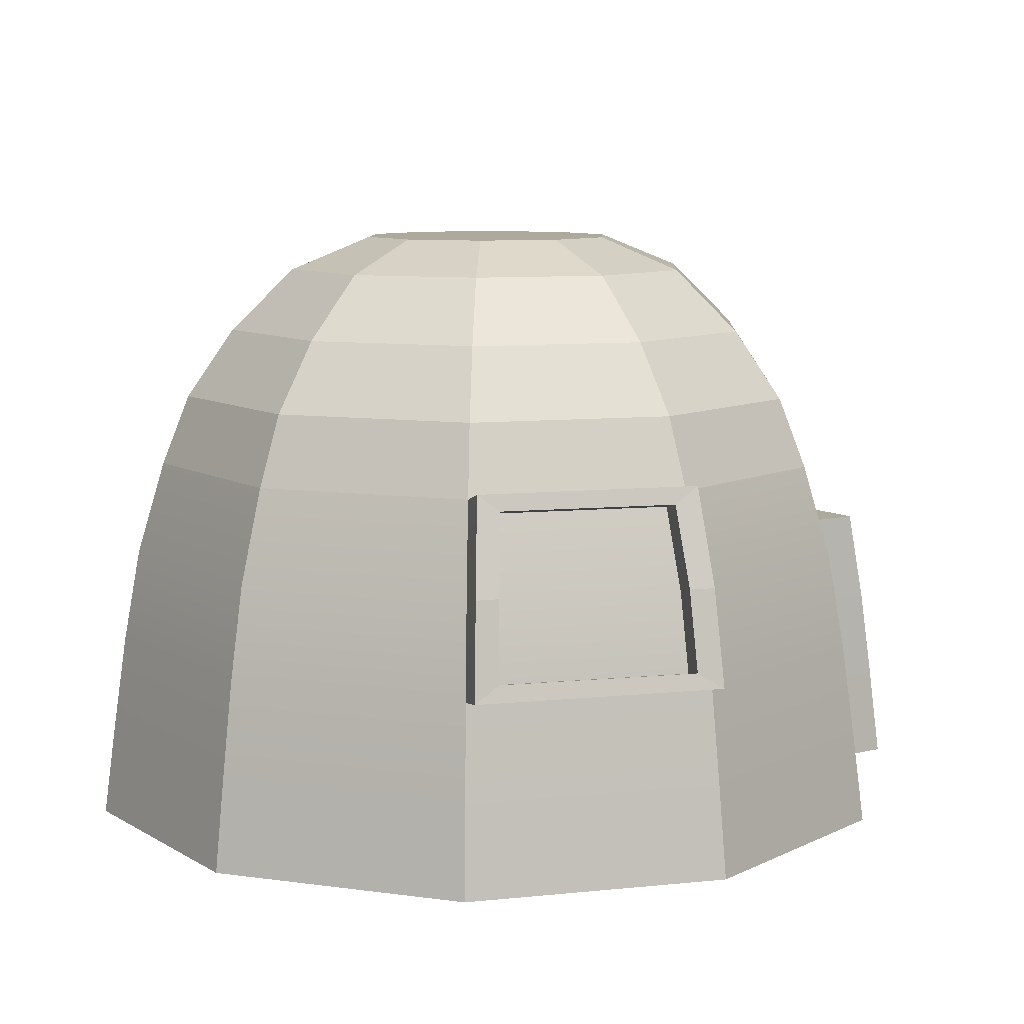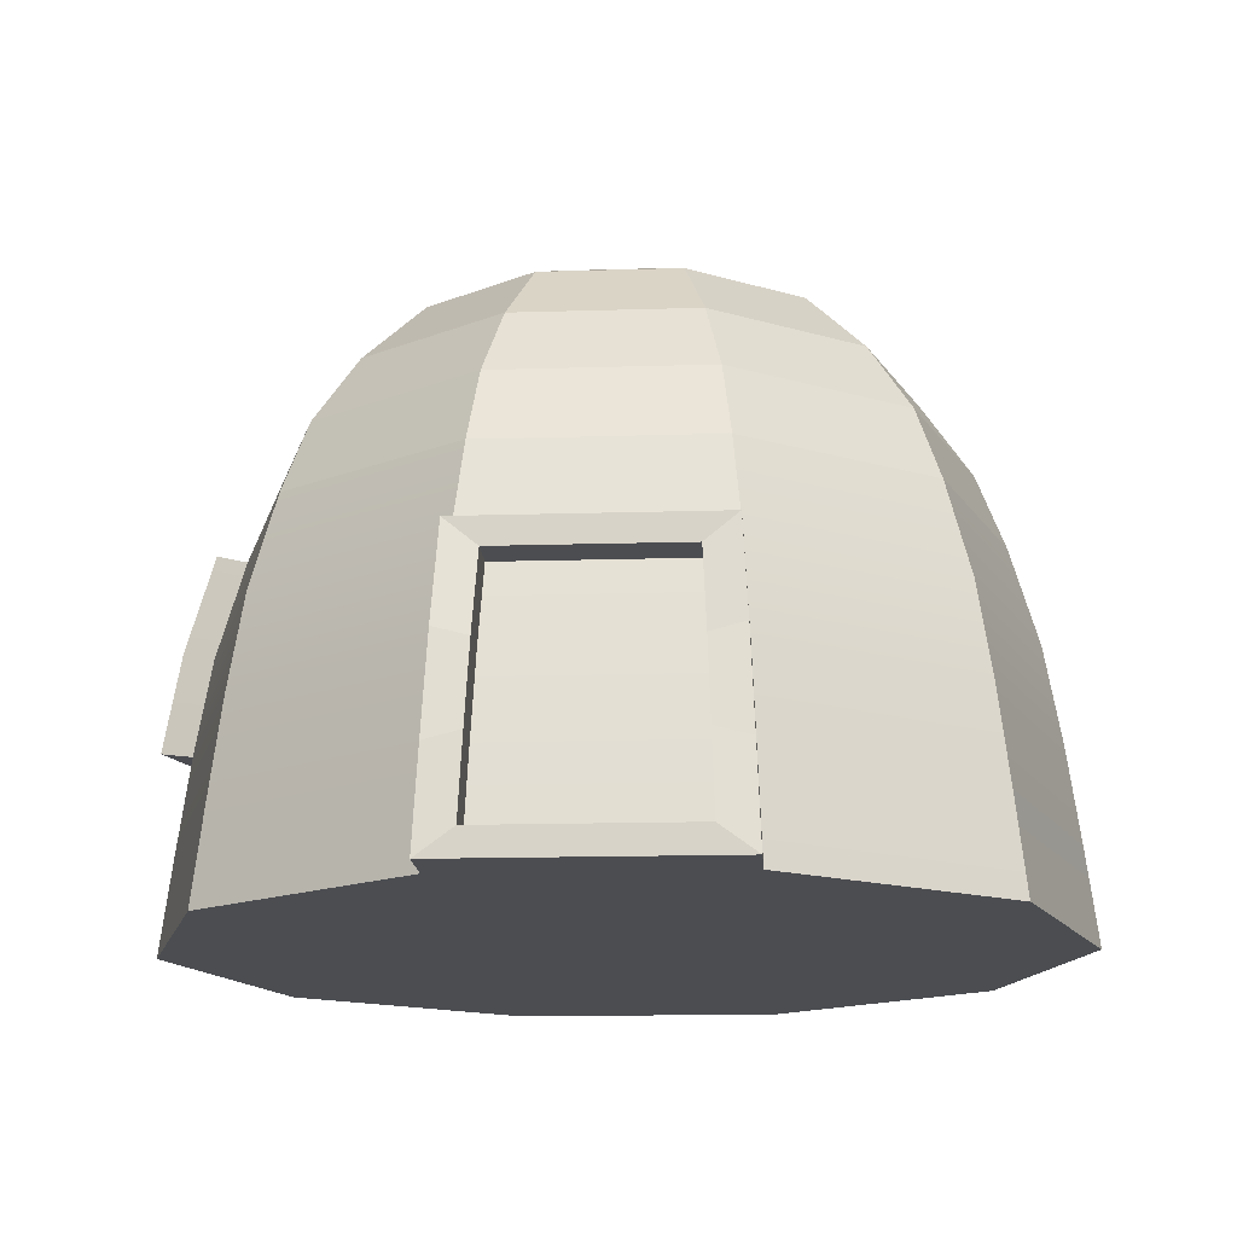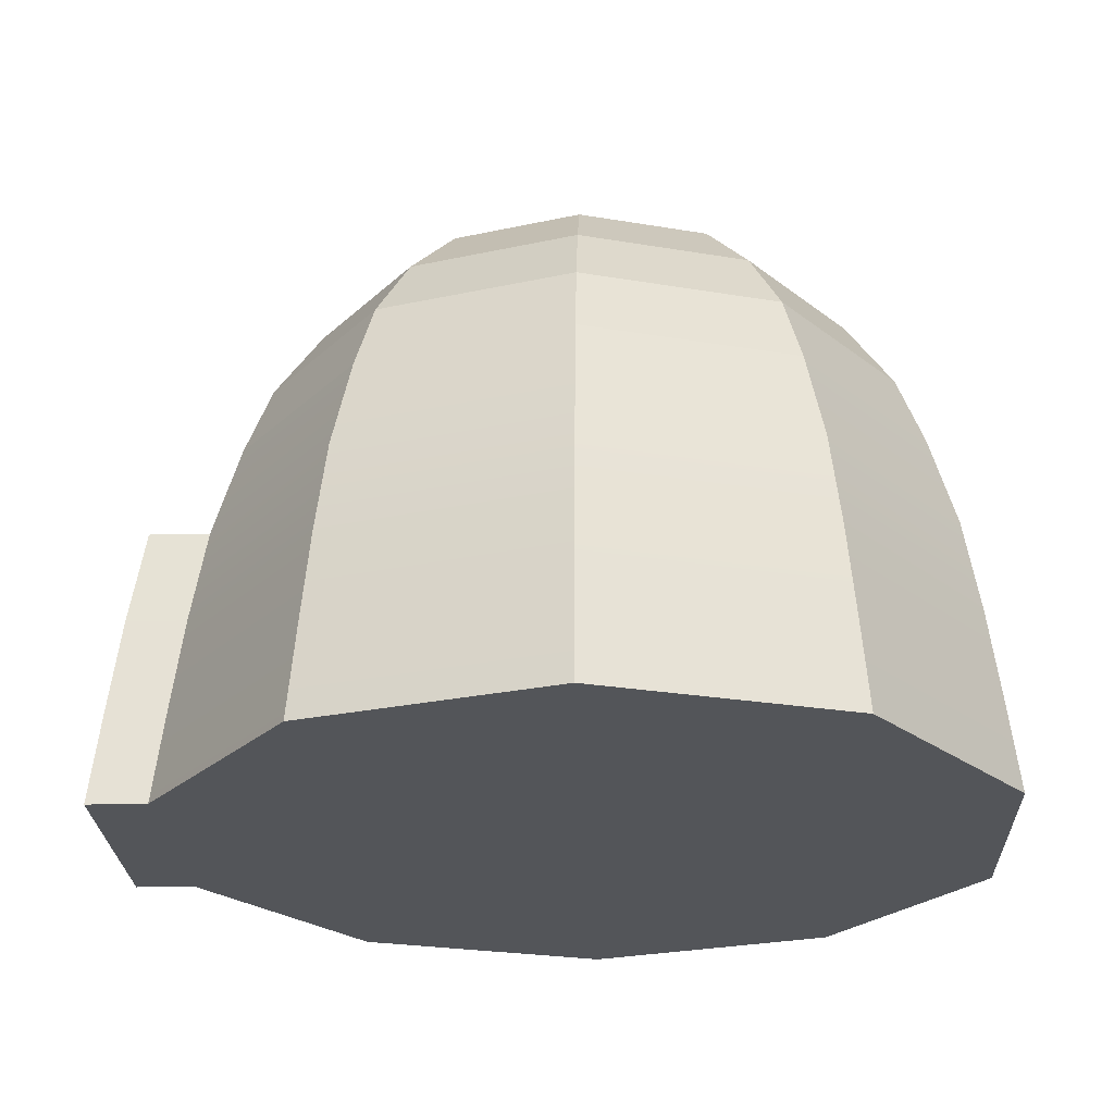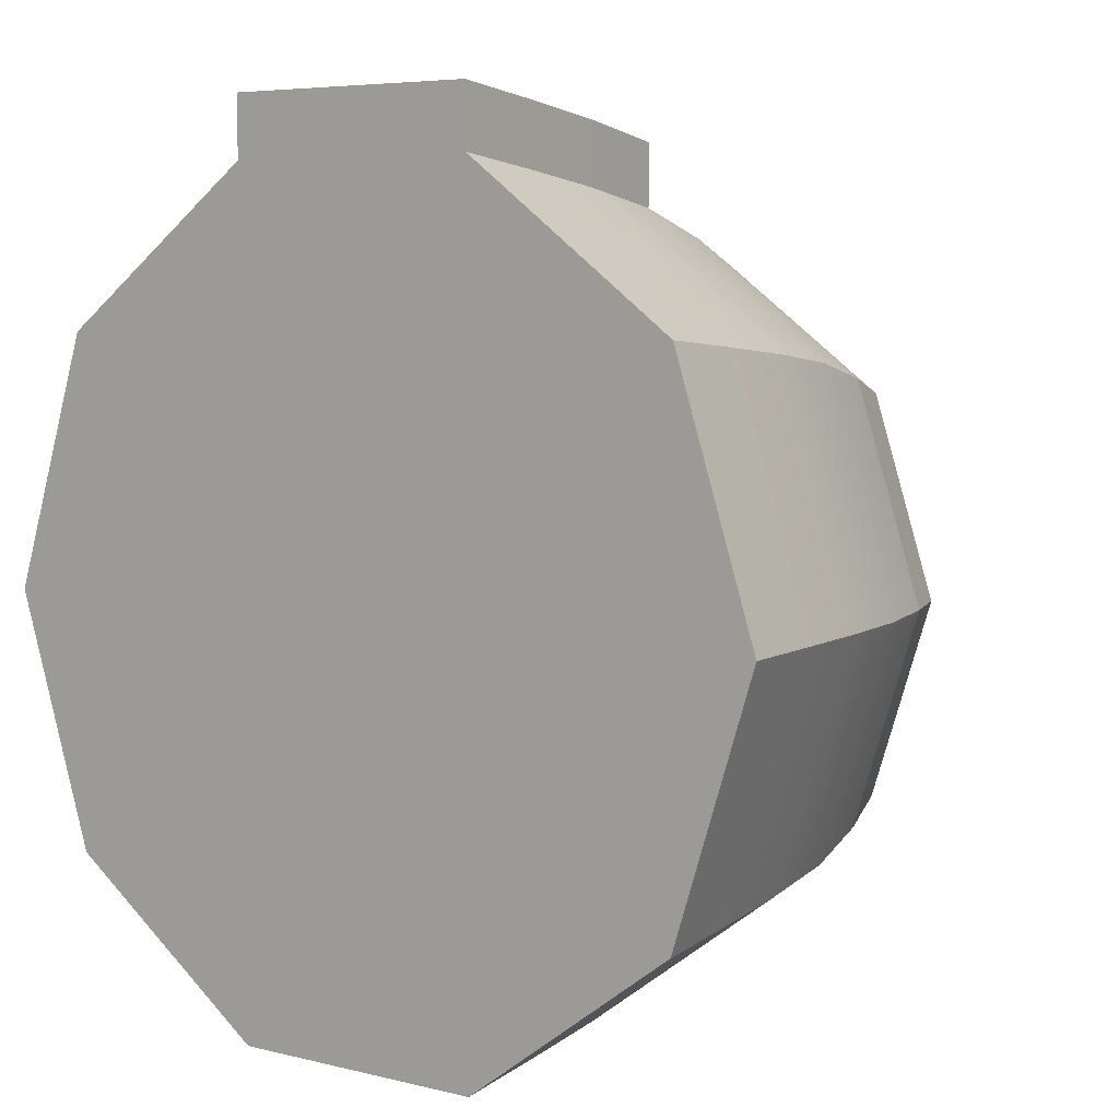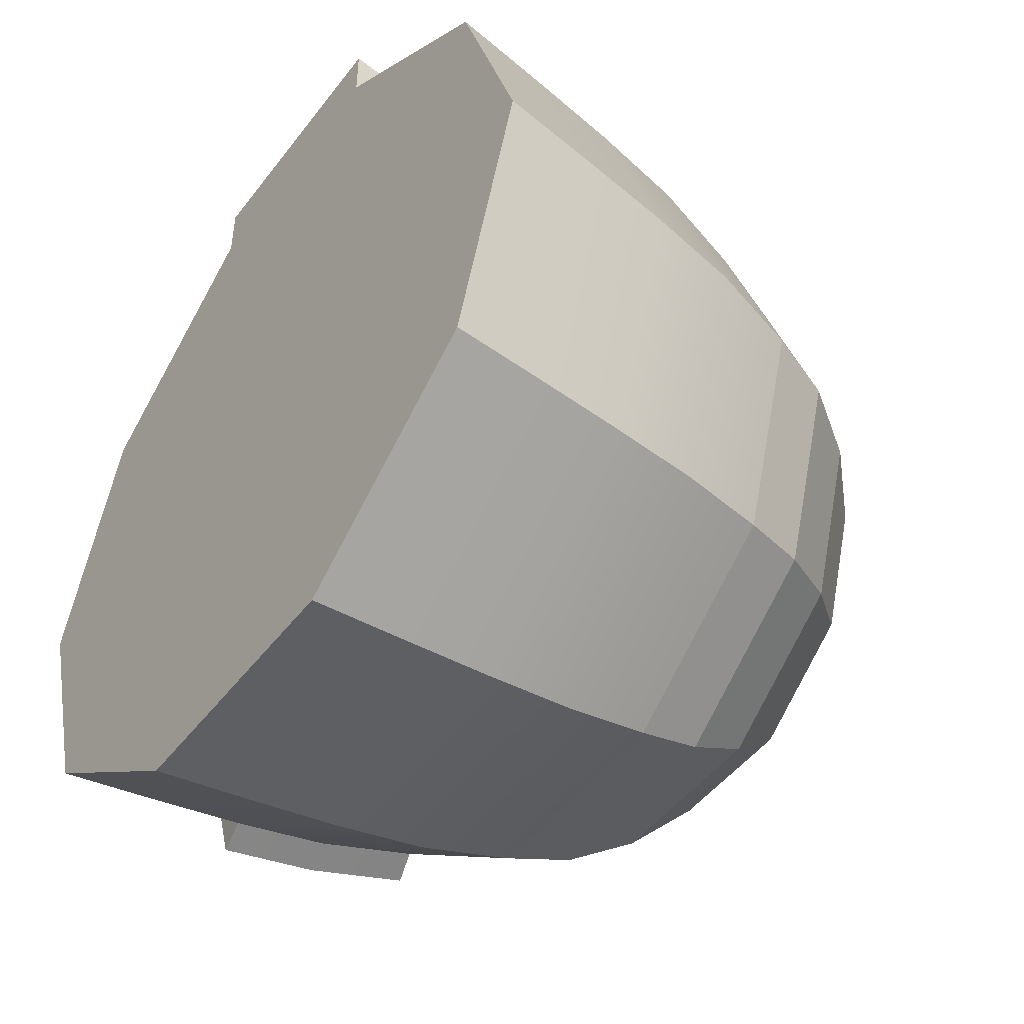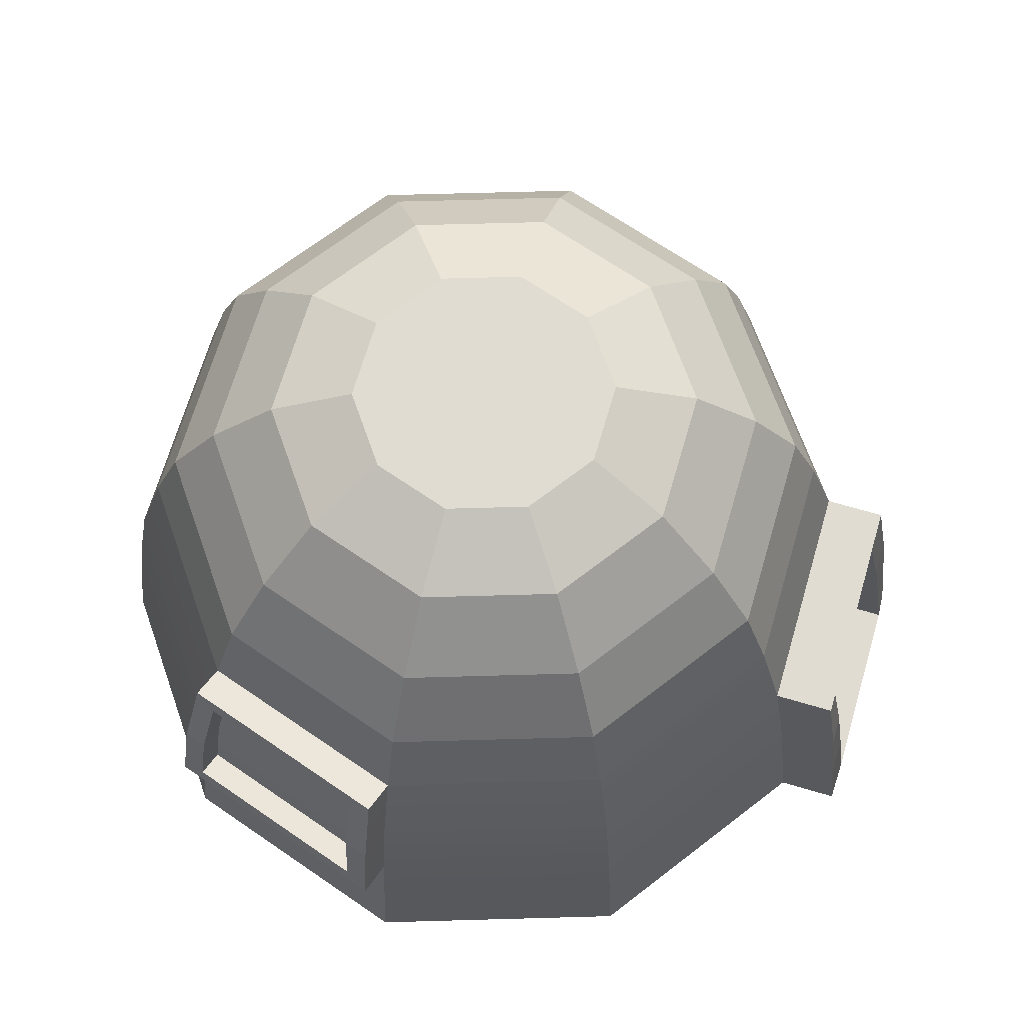
<metadata>
{"format":"obj","ext":"obj","renderer":"f3d","projection":"perspective","resolution":1024,"background":"white","views":[{"elev":8.9,"azim":-123.6,"up":"+Y"},{"elev":-15.6,"azim":3.7,"up":"+Y"},{"elev":-24.1,"azim":92.1,"up":"+Y"},{"elev":5.7,"azim":37.5,"up":"+Z"},{"elev":-48.3,"azim":54.5,"up":"+Z"},{"elev":69.0,"azim":-73.6,"up":"+Y"}]}
</metadata>
<code>
g default
v 10.77 0 135.3
v 9.158 0 134.1
v 7.164 0 134.1
v 5.551 0 135.3
v 4.935 0 137.2
v 5.551 0 139.1
v 7.164 0 140.3
v 9.158 0 140.3
v 10.77 0 139.1
v 11.39 0 137.2
v 10.7 0.7101 135.3
v 9.129 0.7101 134.2
v 7.193 0.7101 134.2
v 5.626 0.7101 135.3
v 5.028 0.7101 137.2
v 5.626 0.7101 139
v 7.193 0.7101 140.2
v 9.129 0.7101 140.2
v 10.7 0.7101 139
v 11.29 0.7101 137.2
v 10.61 1.42 135.4
v 9.098 1.42 134.3
v 7.224 1.42 134.3
v 5.707 1.42 135.4
v 5.128 1.42 137.2
v 5.707 1.42 139
v 7.224 1.42 140.1
v 9.098 1.42 140.1
v 10.61 1.42 139
v 11.19 1.42 137.2
v 10.51 2.13 135.5
v 9.059 2.13 134.4
v 7.263 2.13 134.4
v 5.811 2.13 135.5
v 5.256 2.13 137.2
v 5.811 2.13 138.9
v 7.263 2.13 140
v 9.059 2.13 140
v 10.51 2.13 138.9
v 11.07 2.13 137.2
v 10.34 2.84 135.6
v 8.993 2.84 134.6
v 7.329 2.84 134.6
v 5.982 2.84 135.6
v 5.468 2.84 137.2
v 5.982 2.84 138.8
v 7.329 2.84 139.7
v 8.993 2.84 139.7
v 10.34 2.84 138.8
v 10.85 2.84 137.2
v 8.161 0 137.2
v 10.17 3.374 135.7
v 8.928 3.374 134.8
v 7.394 3.374 134.8
v 6.153 3.374 135.7
v 5.679 3.374 137.2
v 6.153 3.374 138.6
v 7.394 3.374 139.5
v 8.928 3.374 139.5
v 10.17 3.374 138.6
v 10.64 3.374 137.2
v 9.873 3.899 135.9
v 8.815 3.899 135.2
v 7.507 3.899 135.2
v 6.449 3.899 135.9
v 6.045 3.899 137.2
v 6.449 3.899 138.4
v 7.507 3.899 139.2
v 8.815 3.899 139.2
v 9.873 3.899 138.4
v 10.28 3.899 137.2
v 9.473 4.375 136.2
v 8.662 4.375 135.6
v 7.66 4.375 135.6
v 6.849 4.375 136.2
v 6.54 4.375 137.2
v 6.849 4.375 138.1
v 7.66 4.375 138.7
v 8.662 4.375 138.7
v 9.473 4.375 138.1
v 9.782 4.375 137.2
v 8.964 4.627 136.6
v 8.468 4.627 136.2
v 8.161 4.627 137.2
v 7.855 4.627 136.2
v 7.359 4.627 136.6
v 7.169 4.627 137.2
v 7.359 4.627 137.8
v 7.855 4.627 138.1
v 8.468 4.627 138.1
v 8.964 4.627 137.8
v 9.153 4.627 137.2
v 7.164 0 140.7
v 9.158 0 140.7
v 9.129 0.7101 140.6
v 7.193 0.7101 140.6
v 9.098 1.42 140.5
v 7.224 1.42 140.5
v 9.059 2.13 140.4
v 7.263 2.13 140.4
v 7.426 0.1917 140.7
v 8.897 0.1917 140.7
v 8.875 0.774 140.6
v 7.447 0.774 140.6
v 8.852 1.356 140.5
v 7.47 1.356 140.5
v 8.823 1.939 140.4
v 7.499 1.939 140.4
v 7.426 0.1917 140.4
v 8.897 0.1917 140.4
v 8.875 0.774 140.3
v 7.447 0.774 140.3
v 8.852 1.356 140.2
v 7.47 1.356 140.2
v 8.823 1.939 140.1
v 7.499 1.939 140.1
v 5.461 1.464 135.3
v 4.882 1.464 137.1
v 5.013 2.188 137.1
v 5.568 2.188 135.4
v 5.228 2.912 137.1
v 5.742 2.912 135.5
v 5.431 1.589 135.5
v 4.969 1.585 136.9
v 5.071 2.186 136.9
v 5.514 2.191 135.6
v 5.256 2.785 136.9
v 5.666 2.789 135.7
v 5.618 1.544 135.6
v 5.156 1.54 137
v 5.258 2.142 137
v 5.701 2.146 135.6
v 5.443 2.741 137
v 5.853 2.745 135.7
g mHouse
f 1 2 12 11
f 2 3 13 12
f 3 4 14 13
f 4 5 15 14
f 5 6 16 15
f 6 7 17 16
f 109 110 111 112
f 8 9 19 18
f 9 10 20 19
f 10 1 11 20
f 11 12 22 21
f 12 13 23 22
f 13 14 24 23
f 14 15 25 24
f 15 16 26 25
f 16 17 27 26
f 112 111 113 114
f 18 19 29 28
f 19 20 30 29
f 20 11 21 30
f 21 22 32 31
f 22 23 33 32
f 23 24 34 33
f 129 130 131 132
f 25 26 36 35
f 26 27 37 36
f 114 113 115 116
f 28 29 39 38
f 29 30 40 39
f 30 21 31 40
f 31 32 42 41
f 32 33 43 42
f 33 34 44 43
f 132 131 133 134
f 35 36 46 45
f 36 37 47 46
f 37 38 48 47
f 38 39 49 48
f 39 40 50 49
f 40 31 41 50
f 2 1 51
f 3 2 51
f 4 3 51
f 5 4 51
f 6 5 51
f 7 6 51
f 8 7 51
f 9 8 51
f 10 9 51
f 1 10 51
f 82 83 84
f 83 85 84
f 85 86 84
f 86 87 84
f 87 88 84
f 88 89 84
f 89 90 84
f 90 91 84
f 91 92 84
f 92 82 84
f 41 42 53 52
f 42 43 54 53
f 43 44 55 54
f 44 45 56 55
f 45 46 57 56
f 46 47 58 57
f 47 48 59 58
f 48 49 60 59
f 49 50 61 60
f 50 41 52 61
f 52 53 63 62
f 53 54 64 63
f 54 55 65 64
f 55 56 66 65
f 56 57 67 66
f 57 58 68 67
f 58 59 69 68
f 59 60 70 69
f 60 61 71 70
f 61 52 62 71
f 62 63 73 72
f 63 64 74 73
f 64 65 75 74
f 65 66 76 75
f 66 67 77 76
f 67 68 78 77
f 68 69 79 78
f 69 70 80 79
f 70 71 81 80
f 71 62 72 81
f 72 73 83 82
f 73 74 85 83
f 74 75 86 85
f 75 76 87 86
f 76 77 88 87
f 77 78 89 88
f 78 79 90 89
f 79 80 91 90
f 80 81 92 91
f 81 72 82 92
f 7 8 94 93
f 8 18 95 94
f 17 7 93 96
f 18 28 97 95
f 27 17 96 98
f 28 38 99 97
f 38 37 100 99
f 37 27 98 100
f 93 94 102 101
f 94 95 103 102
f 96 93 101 104
f 95 97 105 103
f 98 96 104 106
f 97 99 107 105
f 99 100 108 107
f 100 98 106 108
f 101 102 110 109
f 102 103 111 110
f 104 101 109 112
f 103 105 113 111
f 106 104 112 114
f 105 107 115 113
f 107 108 116 115
f 108 106 114 116
f 24 25 118 117
f 25 35 119 118
f 34 24 117 120
f 35 45 121 119
f 45 44 122 121
f 44 34 120 122
f 117 118 124 123
f 118 119 125 124
f 120 117 123 126
f 119 121 127 125
f 121 122 128 127
f 122 120 126 128
f 123 124 130 129
f 124 125 131 130
f 126 123 129 132
f 125 127 133 131
f 127 128 134 133
f 128 126 132 134

</code>
